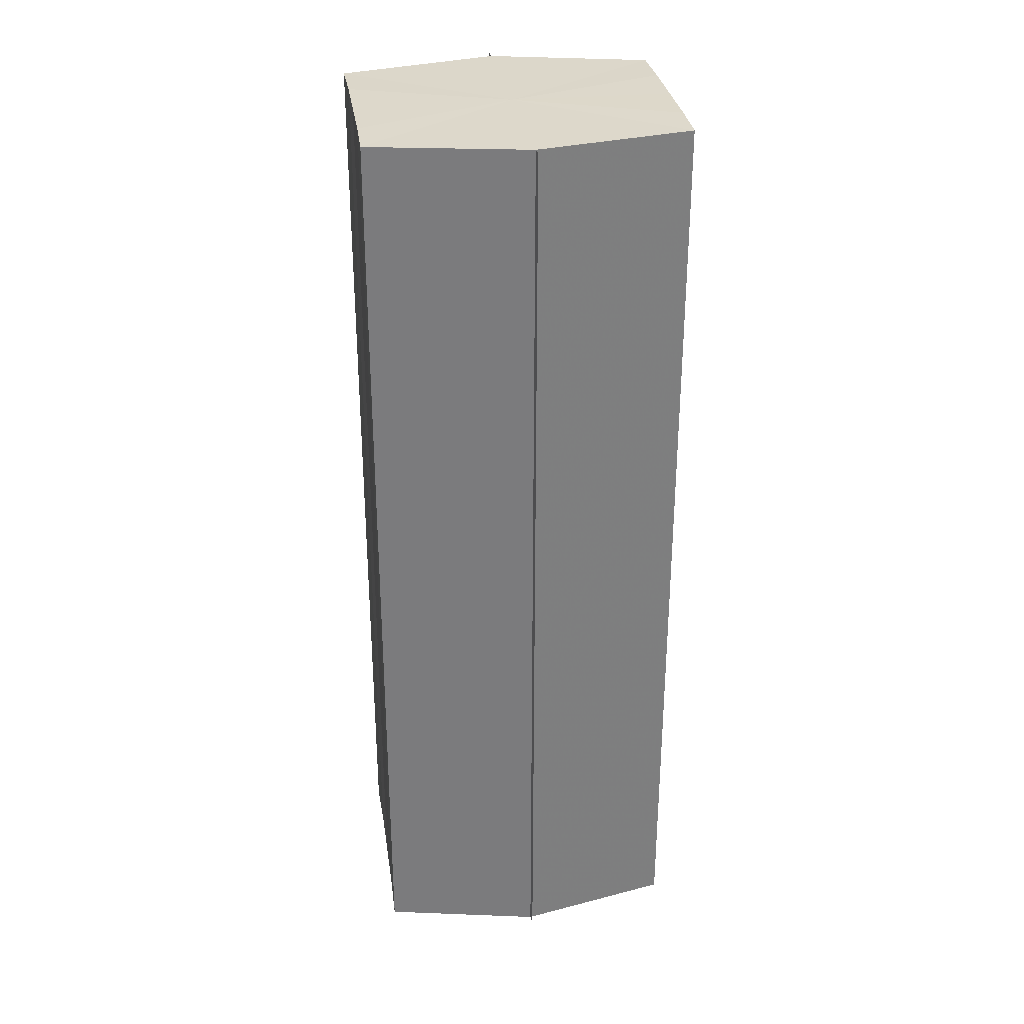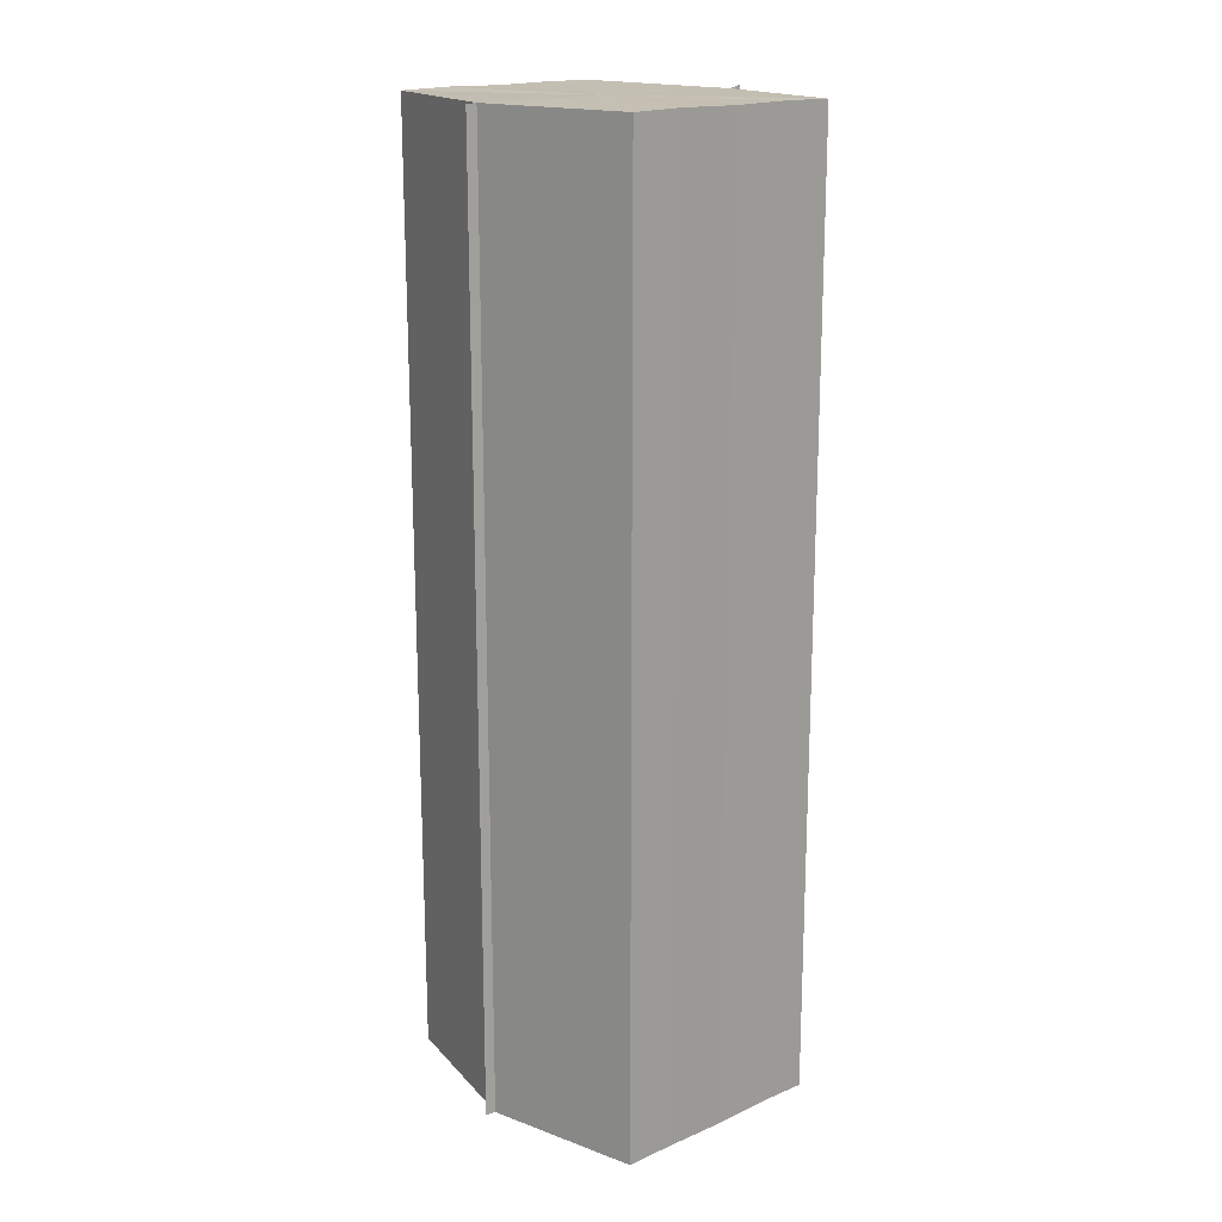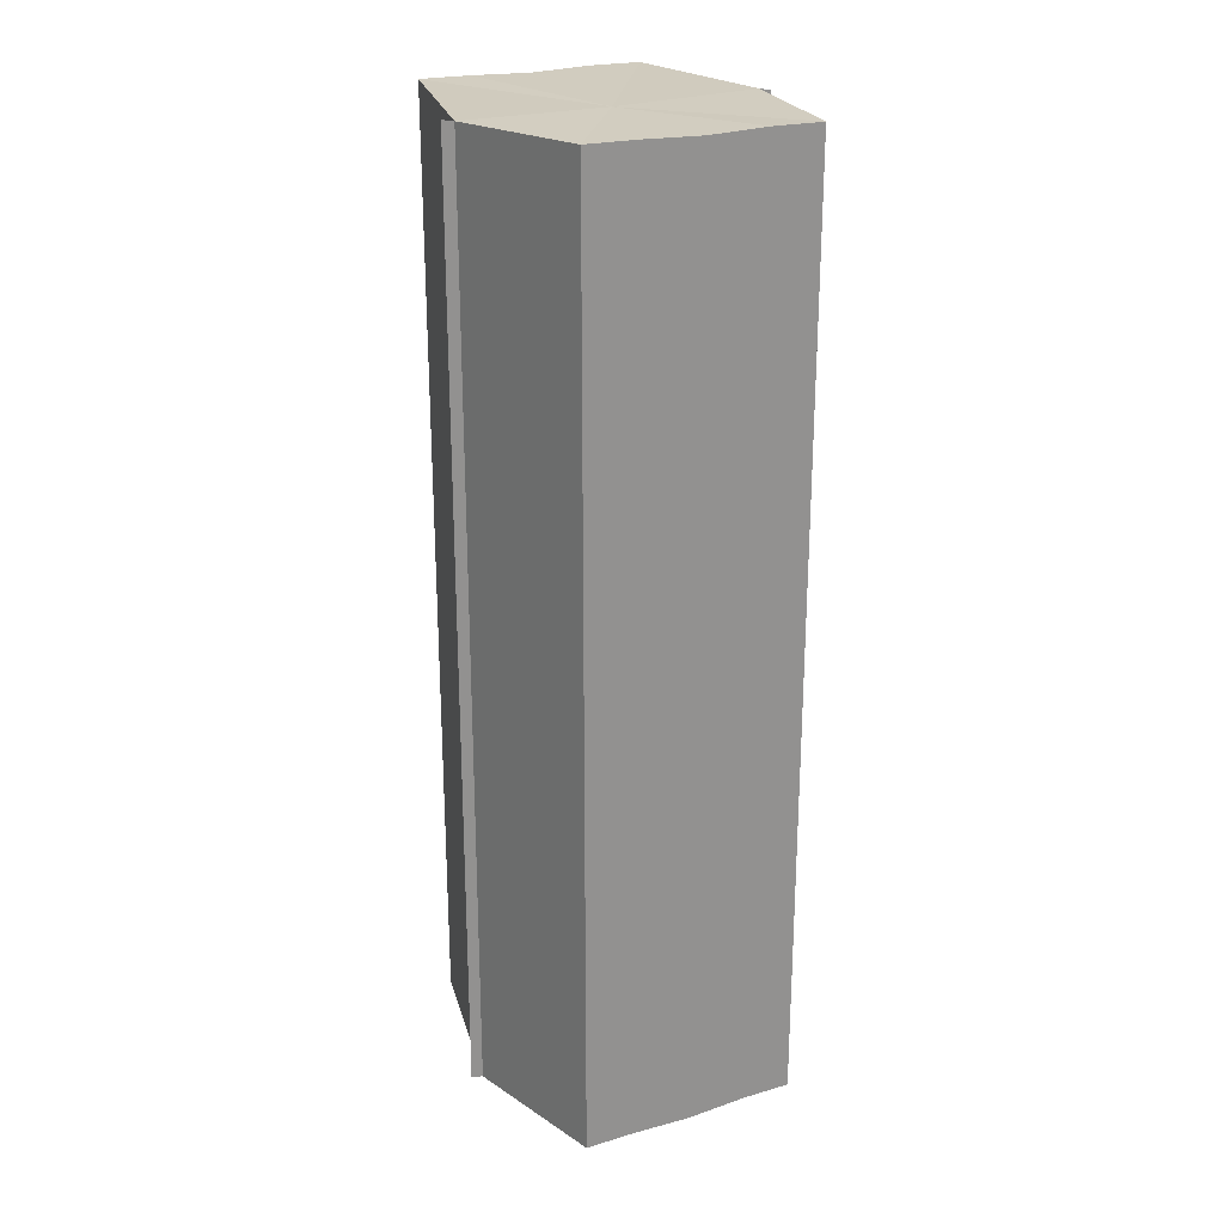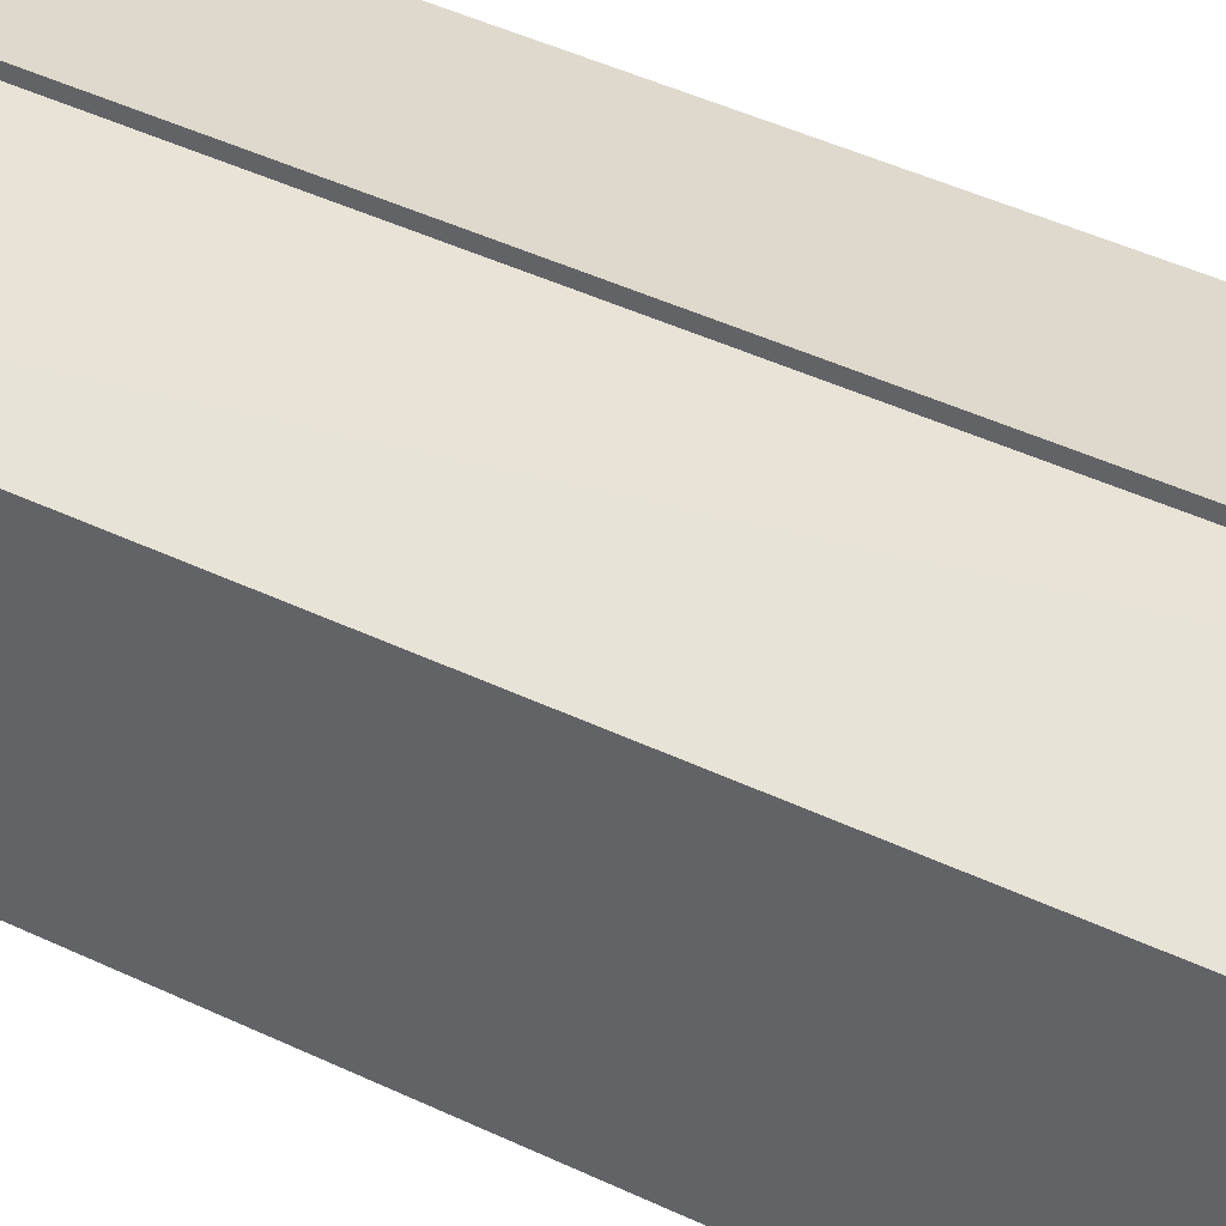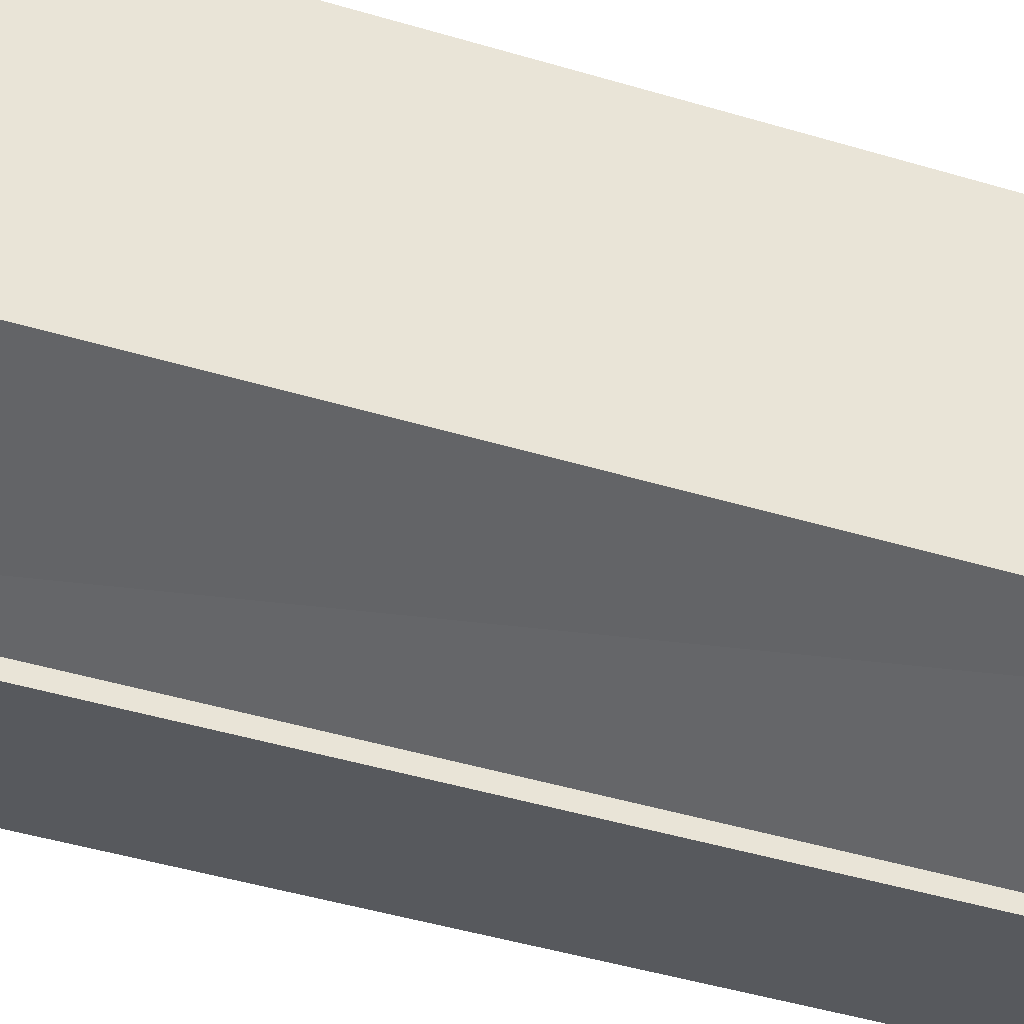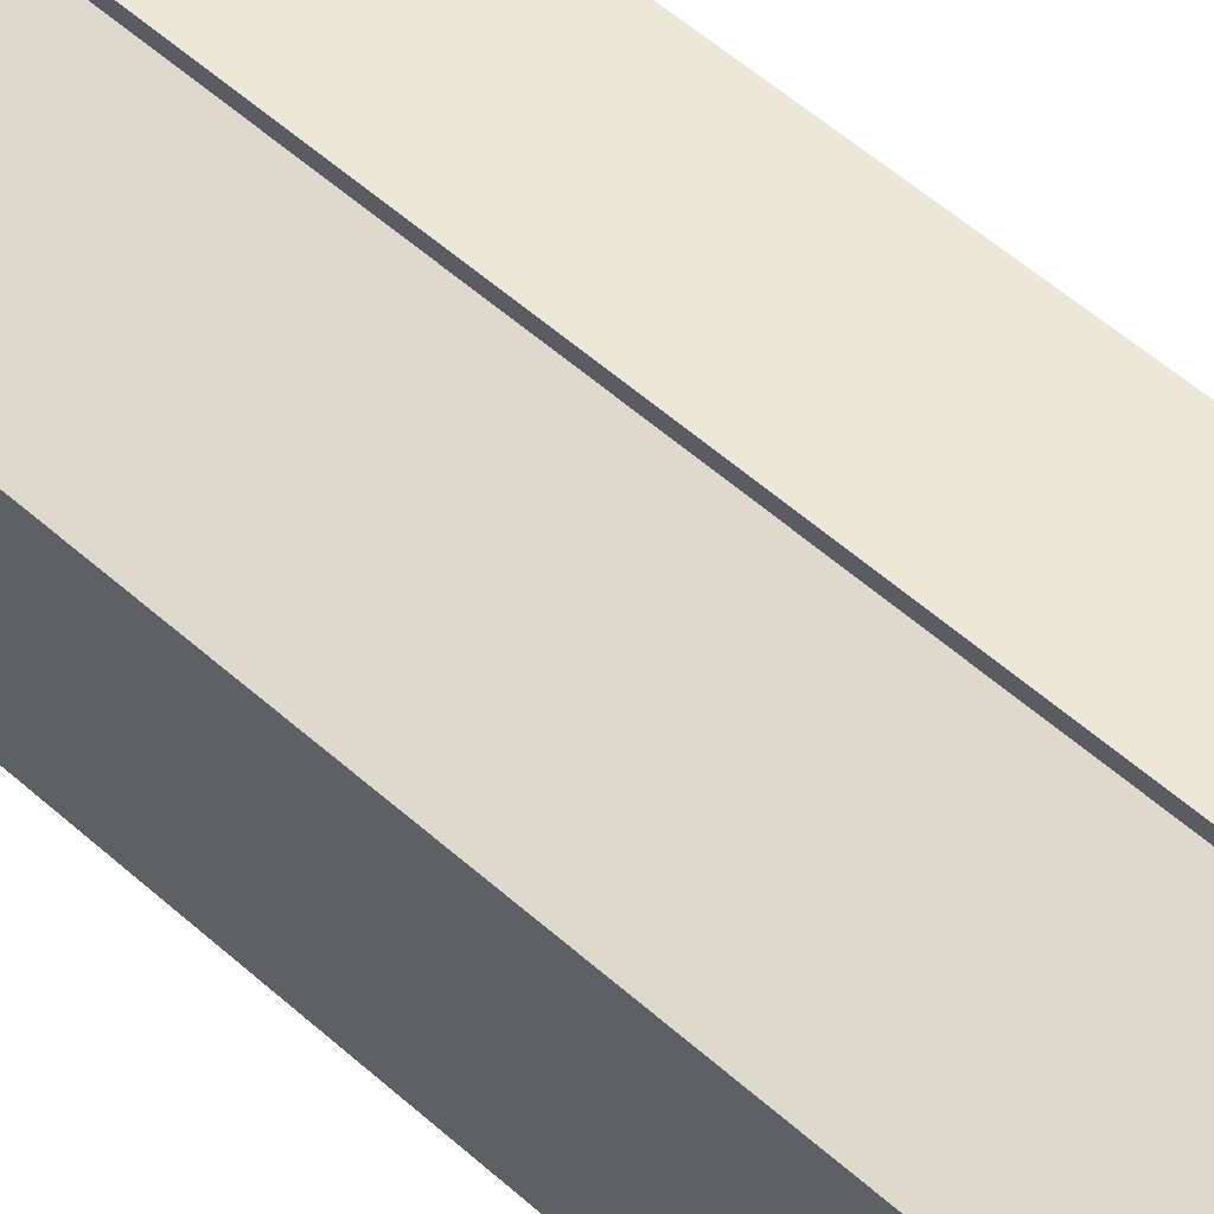
<metadata>
{"format":"obj","ext":"obj","renderer":"f3d","projection":"perspective","resolution":1024,"background":"white","views":[{"elev":30.9,"azim":-8.7,"up":"+Y"},{"elev":17.8,"azim":49.2,"up":"+Y"},{"elev":24.1,"azim":-117.8,"up":"+Y"},{"elev":42.1,"azim":120.1,"up":"+Z"},{"elev":-40.5,"azim":69.2,"up":"+Z"},{"elev":57.9,"azim":132.2,"up":"+Z"}]}
</metadata>
<code>
o 2737
v 2195 1888 9.133
v 2195 1888 9.134
v 2195 1888 9.133
v 2195 1888 9.136
v 2195 1888 9.136
v 2195 1888 9.139
v 2195 1888 9.139
v 2195 1888 9.143
v 2195 1888 9.143
v 2195 1888 9.147
v 2195 1888 9.147
v 2195 1888 9.15
v 2195 1888 9.15
v 2195 1888 9.152
v 2195 1888 9.152
v 2195 1888 9.153
v 2195 1888 9.153
v 2195 1888 9.153
v 2195 1888 9.15
v 2195 1888 9.15
v 2195 1888 9.147
v 2195 1888 9.147
v 2195 1888 9.143
v 2195 1888 9.143
v 2195 1888 9.139
v 2195 1888 9.139
v 2195 1888 9.136
v 2195 1888 9.136
v 2195 1888 9.134
v 2195 1888 9.134
v 2195 1888 9.143
v 2195 1888 9.136
v 2195 1888 9.139
v 2195 1888 9.136
v 2195 1888 9.143
v 2195 1888 9.139
v 2195 1888 9.147
v 2195 1888 9.143
v 2195 1888 9.15
v 2195 1888 9.147
v 2195 1888 9.15
v 2195 1888 9.152
v 2195 1888 9.15
v 2195 1888 9.152
v 2195 1888 9.153
v 2195 1888 9.147
v 2195 1888 9.15
v 2195 1888 9.153
v 2195 1888 9.152
v 2195 1888 9.143
v 2195 1888 9.147
v 2195 1888 9.15
v 2195 1888 9.15
v 2195 1888 9.139
v 2195 1888 9.143
v 2195 1888 9.147
v 2195 1888 9.147
v 2195 1888 9.136
v 2195 1888 9.139
v 2195 1888 9.143
v 2195 1888 9.143
v 2195 1888 9.139
v 2195 1888 9.139
v 2195 1888 9.136
v 2195 1888 9.136
v 2195 1888 9.134
v 2195 1888 9.136
v 2195 1888 9.134
v 2195 1888 9.133
v 2195 1888 9.133
v 2195 1888 9.133
v 2195 1888 9.143
v 2195 1888 9.134
v 2195 1888 9.136
v 2195 1888 9.136
v 2195 1888 9.139
v 2195 1888 9.139
v 2195 1888 9.143
v 2195 1888 9.143
v 2195 1888 9.147
v 2195 1888 9.147
v 2195 1888 9.15
v 2195 1888 9.15
v 2195 1888 9.152
f 1 2 3
f 4 2 5
f 6 4 7
f 8 6 9
f 10 8 11
f 12 10 13
f 14 12 15
f 14 16 15
f 15 17 18
f 15 19 20
f 20 21 22
f 22 23 24
f 24 25 26
f 26 27 28
f 28 29 30
f 3 29 30
f 31 32 29
f 31 33 32
f 31 29 34
f 31 35 33
f 31 34 36
f 31 37 35
f 31 36 38
f 31 39 37
f 31 38 40
f 31 40 41
f 31 42 39
f 31 41 42
f 43 42 44
f 45 42 44
f 46 47 43
f 48 49 45
f 50 51 46
f 52 49 53
f 54 55 50
f 56 52 57
f 58 59 54
f 60 56 61
f 62 60 63
f 64 62 65
f 66 67 58
f 68 64 66
f 68 69 66
f 66 70 71
f 72 73 74
f 72 75 73
f 72 74 76
f 72 77 75
f 72 76 78
f 72 79 77
f 72 78 80
f 72 81 79
f 72 80 82
f 72 83 81
f 72 82 84
f 72 84 83

</code>
